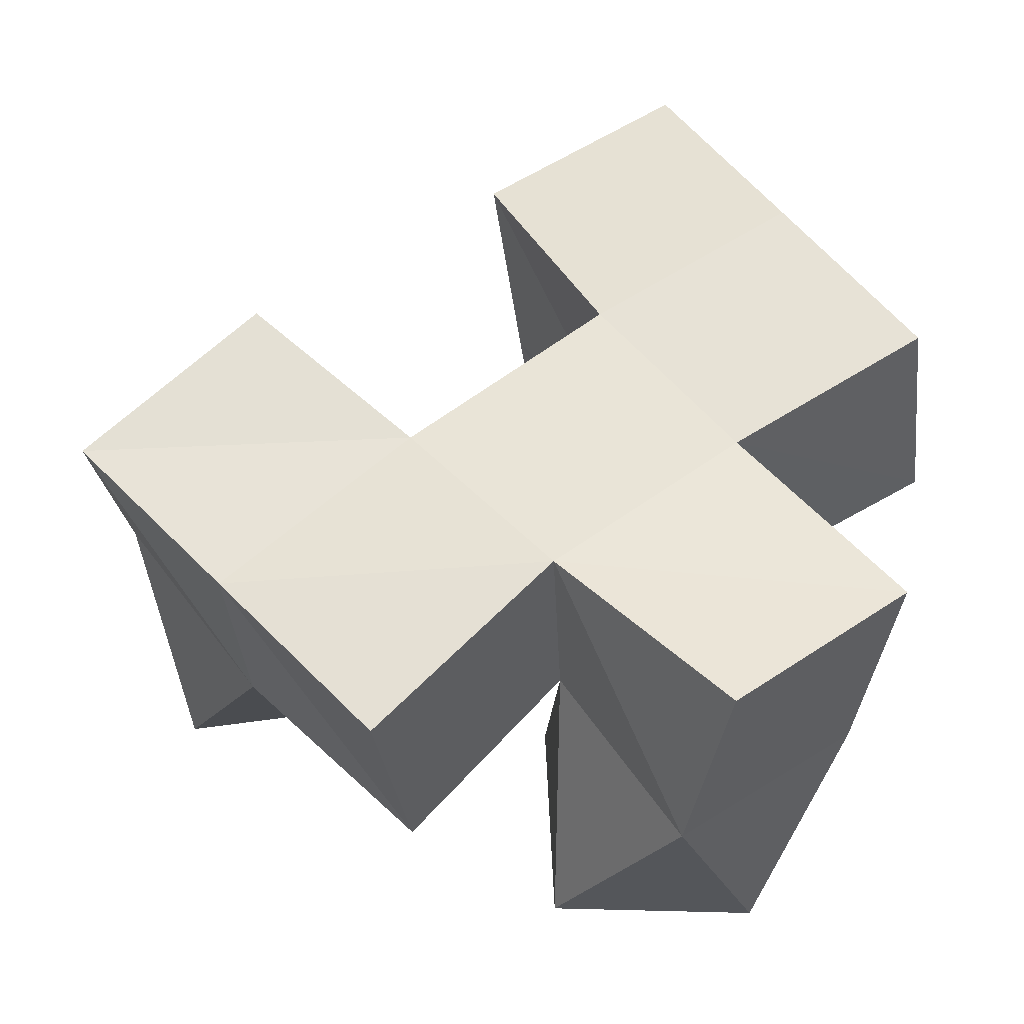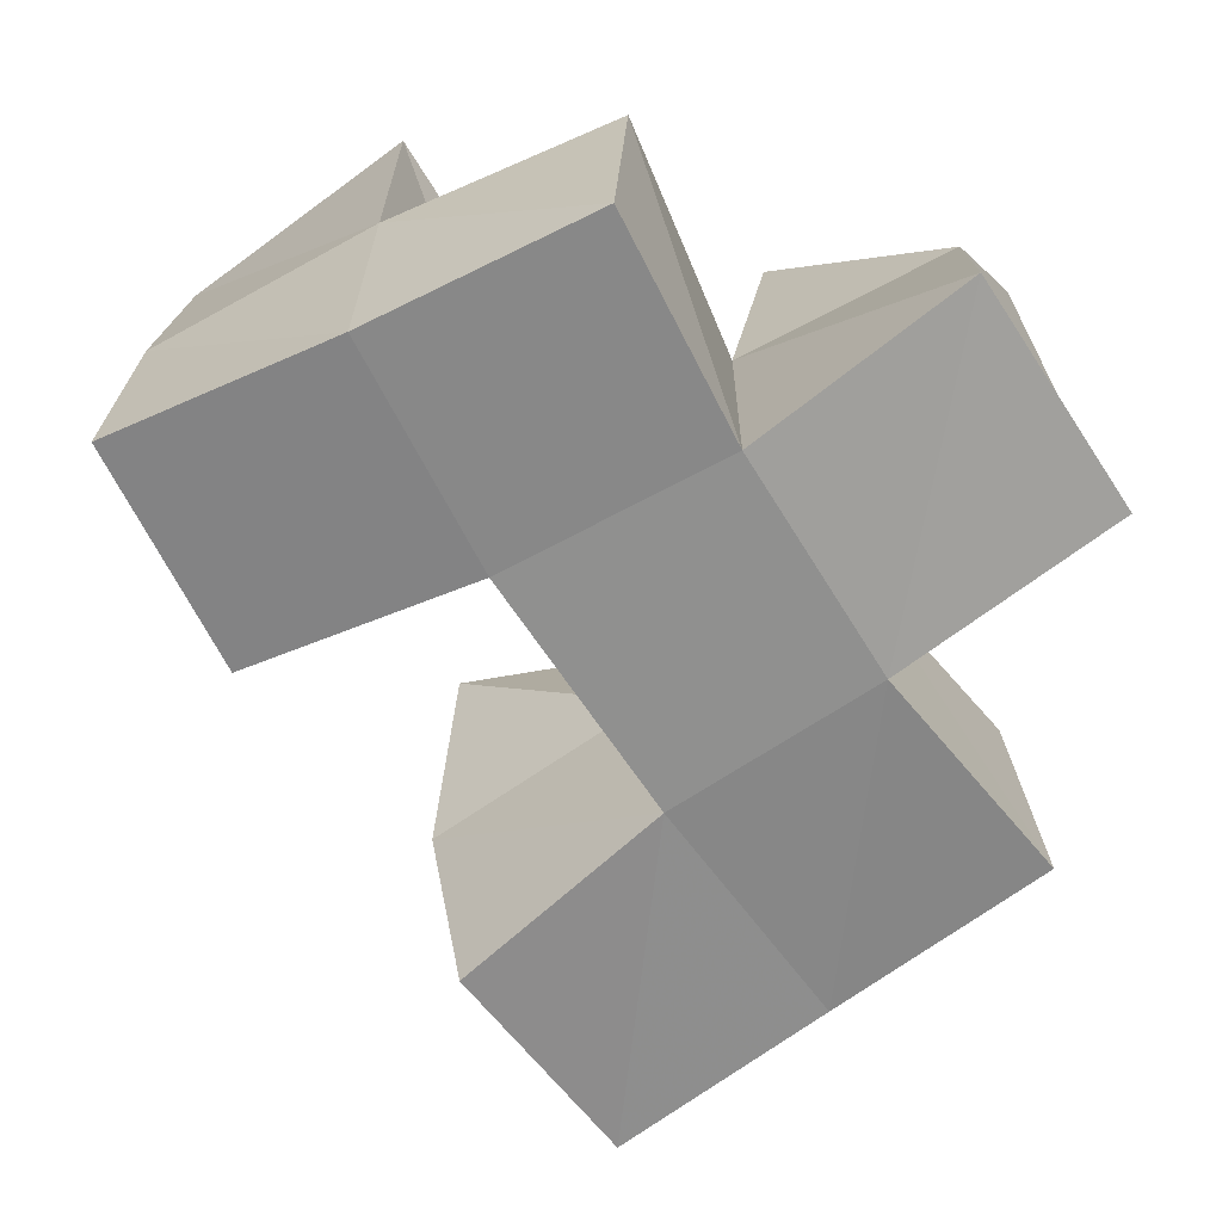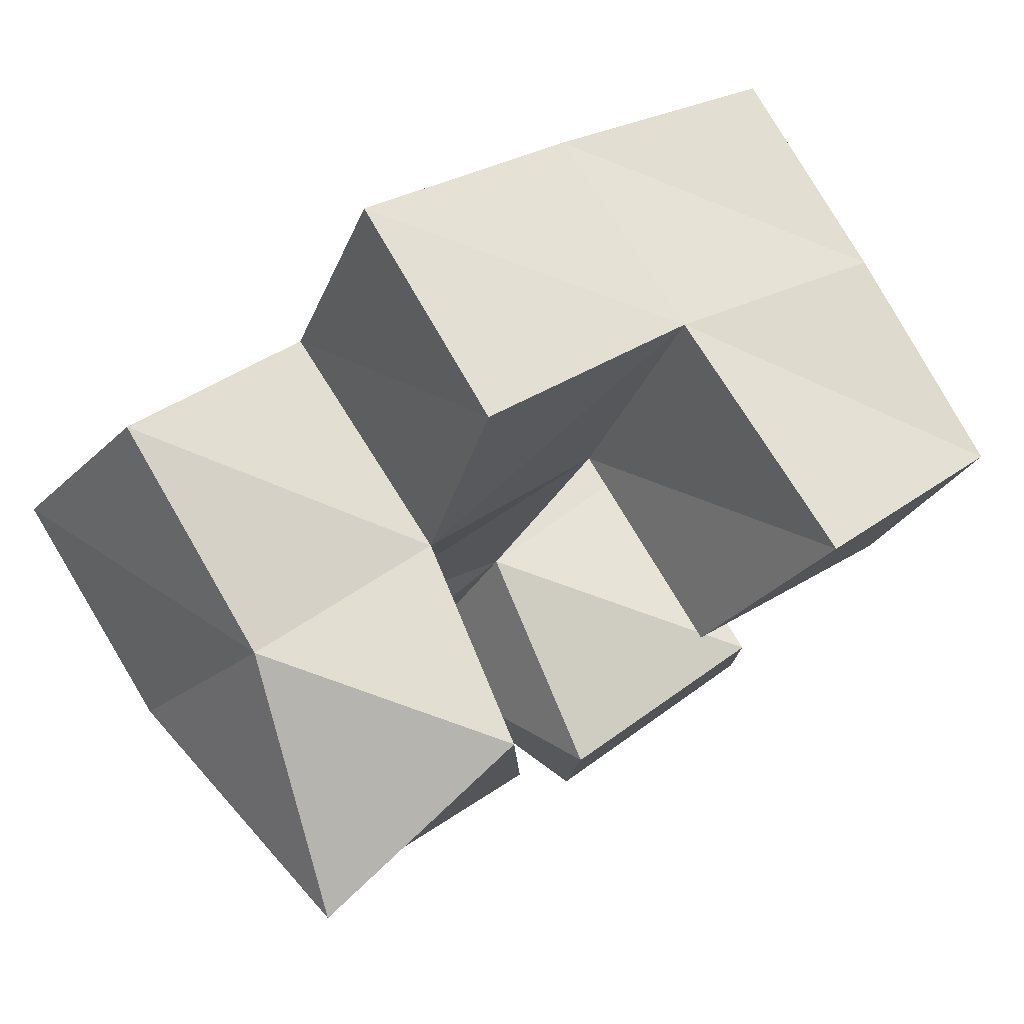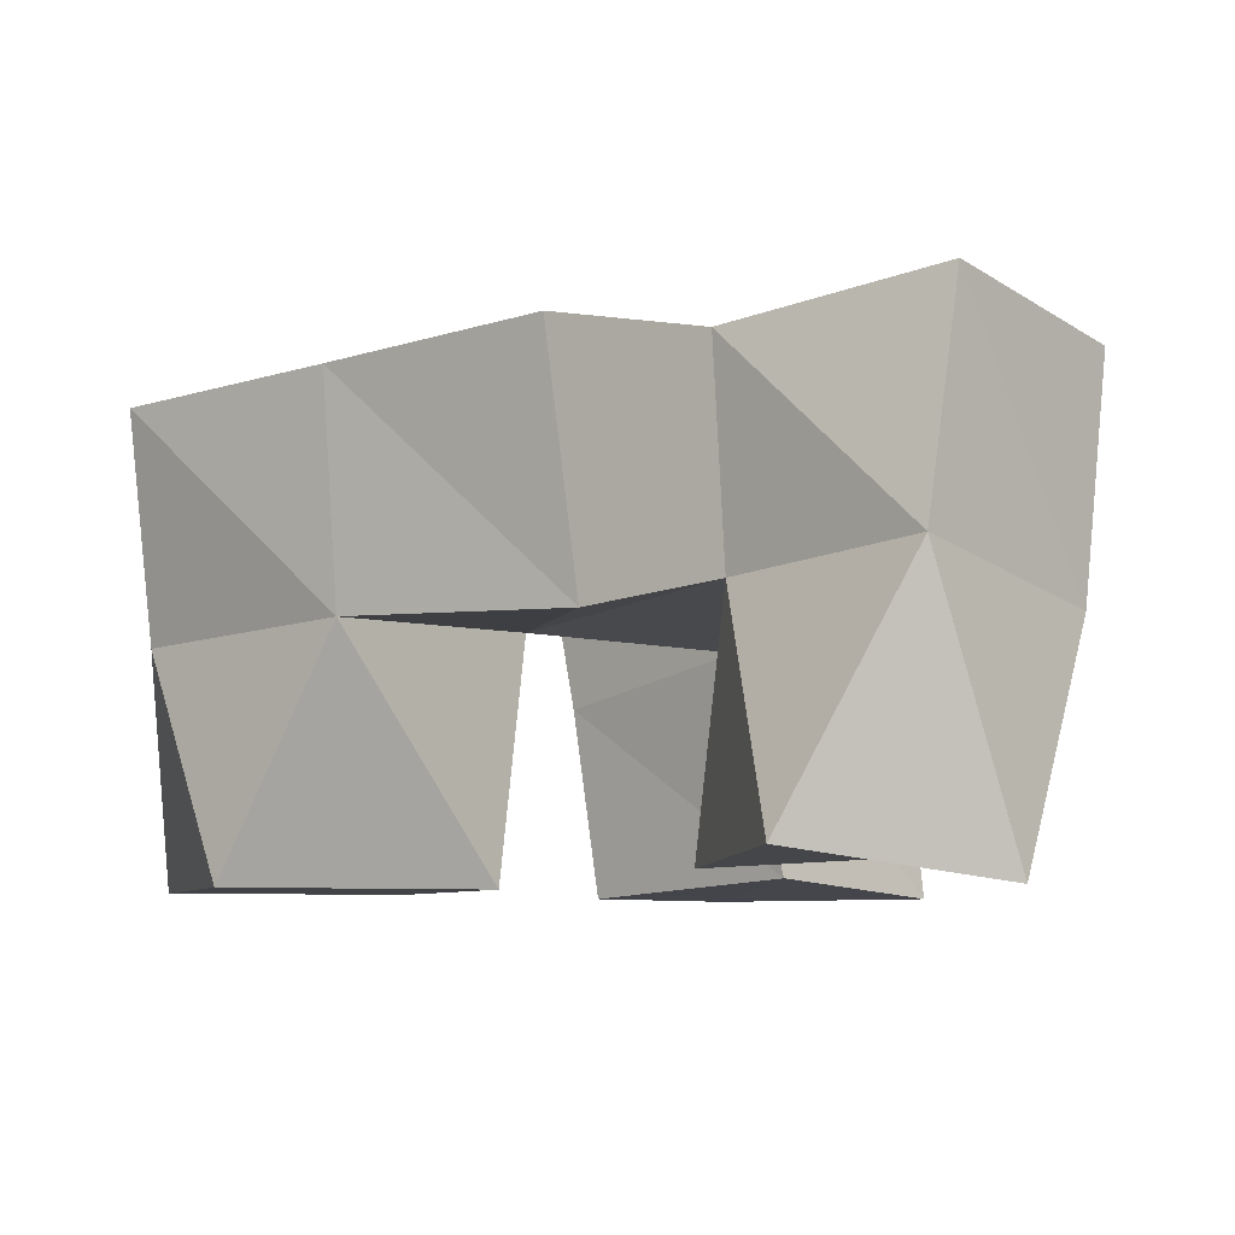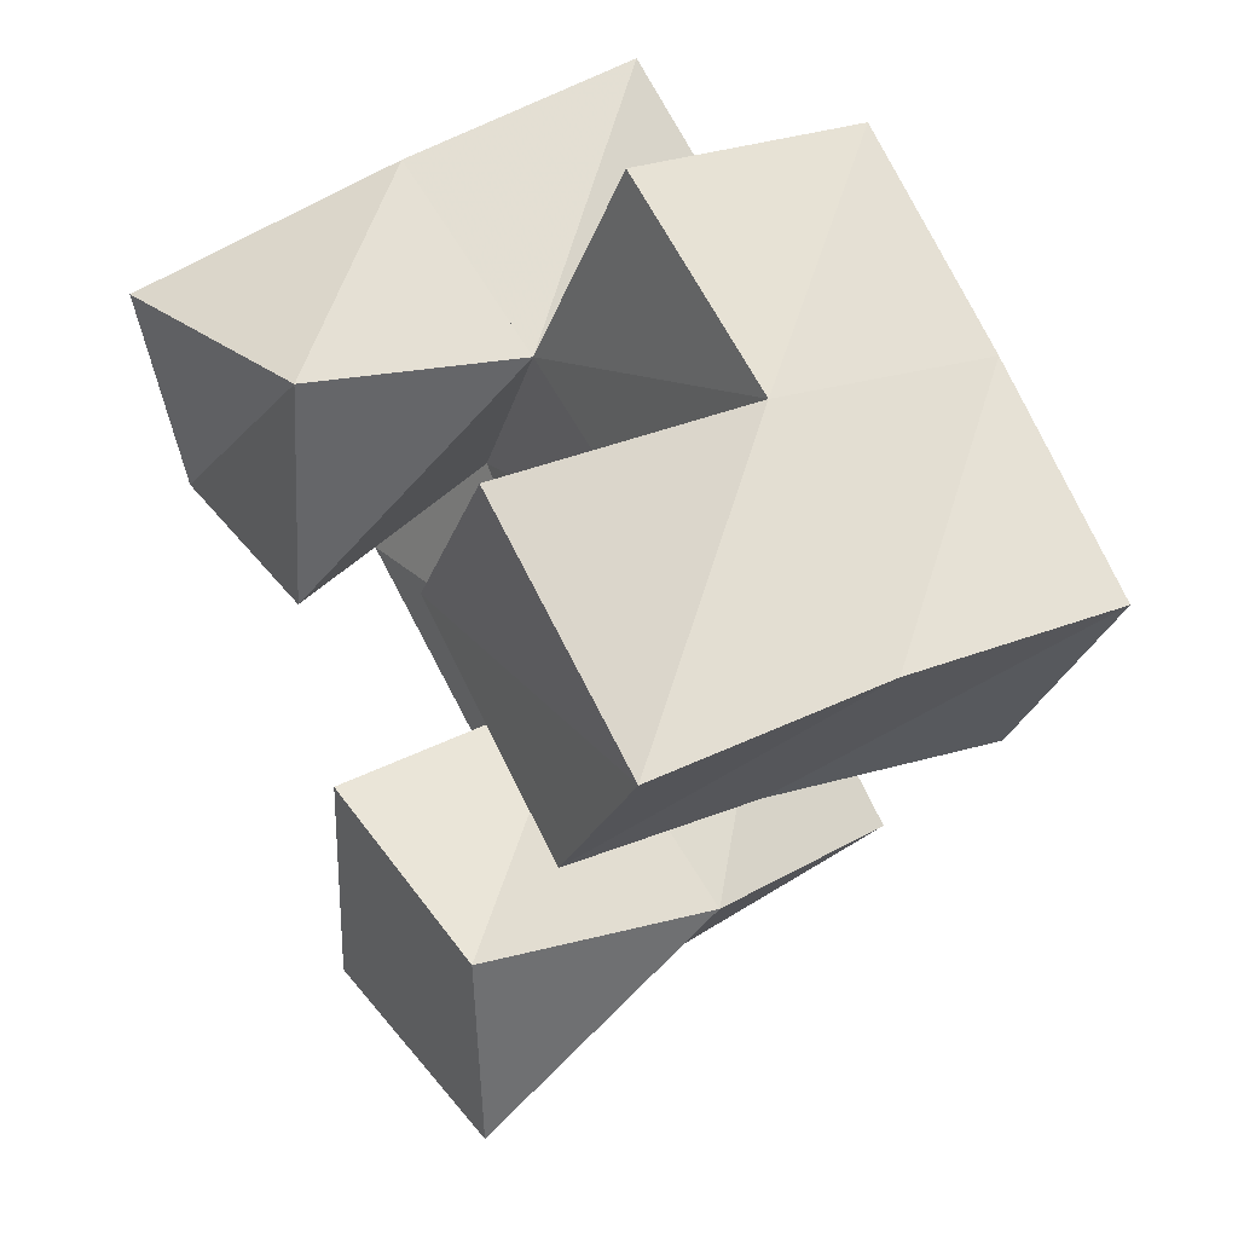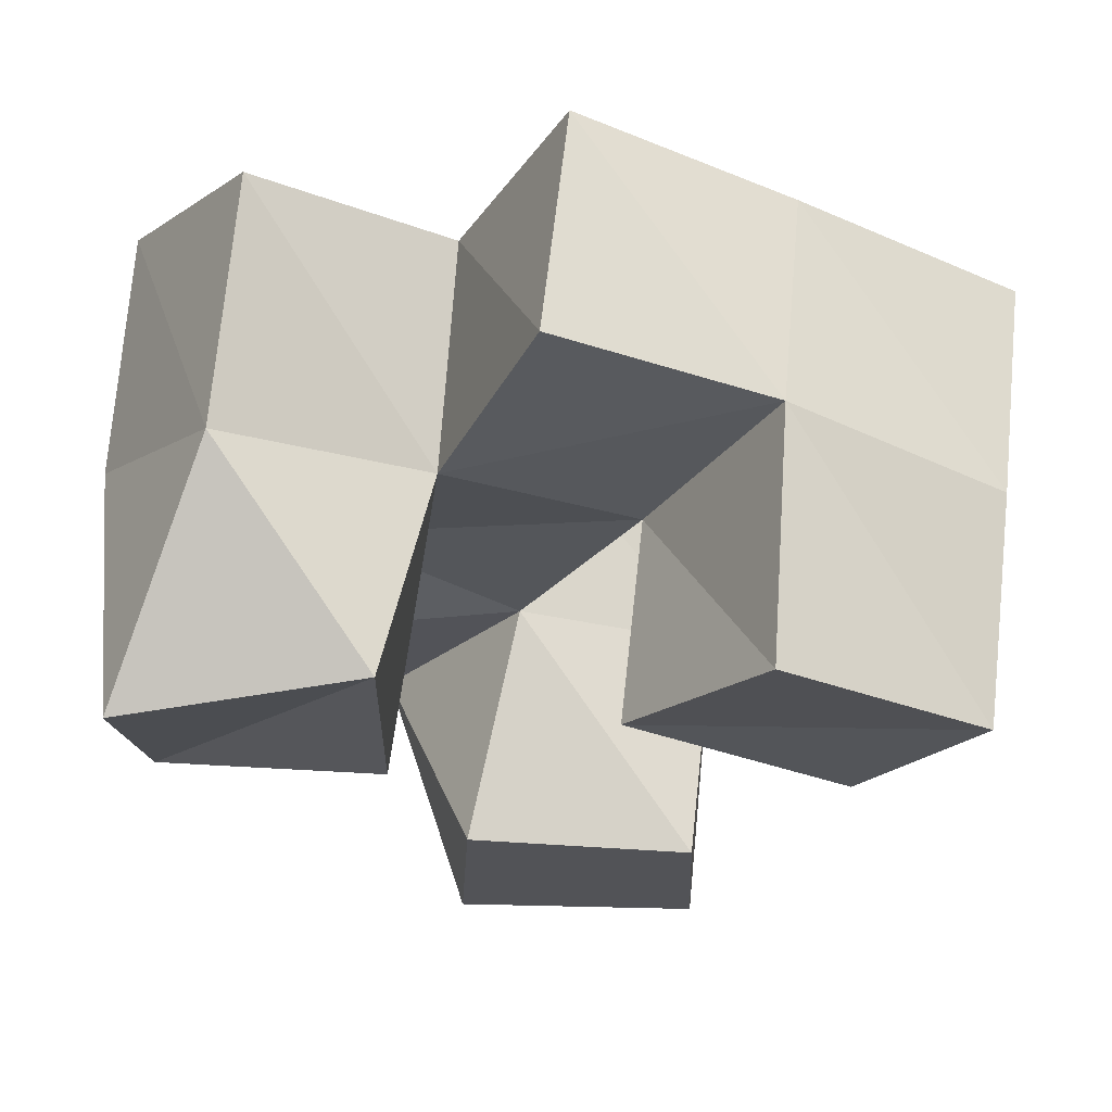
<metadata>
{"format":"obj","ext":"obj","renderer":"f3d","projection":"perspective","resolution":1024,"background":"white","views":[{"elev":55.2,"azim":-95.5,"up":"+Y"},{"elev":20.2,"azim":177.6,"up":"+Z"},{"elev":79.9,"azim":-35.1,"up":"+Z"},{"elev":-6.9,"azim":-106.4,"up":"+Y"},{"elev":40.1,"azim":54.9,"up":"+Z"},{"elev":67.6,"azim":0.9,"up":"+Z"}]}
</metadata>
<code>
v 0.6031 0.1 0.1402
v 0.5792 0.1459 0.1329
v 0.6013 0.1 0.1873
v 0.6065 0.153 0.1752
v 0.5503 0.1 0.1415
v 0.5327 0.1477 0.1598
v 0.5531 0.1 0.1949
v 0.5633 0.1495 0.2026
v 0.6307 0.1 0.2364
v 0.6327 0.1412 0.2314
v 0.6533 0.1 0.2727
v 0.658 0.1477 0.2741
v 0.5843 0.1035 0.2625
v 0.5885 0.1498 0.2536
v 0.6104 0.1 0.3041
v 0.6135 0.1543 0.2995
v 0.5378 0.1037 0.2283
v 0.5227 0.156 0.2295
v 0.5383 0.1067 0.2782
v 0.5482 0.151 0.2719
v 0.4901 0.1065 0.2256
v 0.4797 0.1592 0.2512
v 0.4874 0.1 0.272
v 0.506 0.1501 0.2931
v 0.5714 0.1908 0.127
v 0.6009 0.1987 0.1675
v 0.5317 0.1931 0.1567
v 0.5633 0.1973 0.2
v 0.6407 0.1895 0.2255
v 0.6626 0.1935 0.2703
v 0.5943 0.1973 0.2457
v 0.6174 0.2015 0.2914
v 0.5242 0.2027 0.2275
v 0.5507 0.2033 0.2703
v 0.4839 0.2082 0.2596
v 0.5106 0.2008 0.3004
v 0.4931 0.1458 0.1936
v 0.4912 0.1957 0.1867
v 0.5682 0.1577 0.3195
v 0.5729 0.2069 0.3141
f 1 2 4
f 3 1 4
f 2 6 8
f 4 2 8
f 6 5 7
f 8 6 7
f 5 1 3
f 7 5 3
f 8 7 3
f 4 8 3
f 2 1 5
f 6 2 5
f 9 10 12
f 11 9 12
f 10 14 16
f 12 10 16
f 14 13 15
f 16 14 15
f 13 9 11
f 15 13 11
f 16 15 11
f 12 16 11
f 10 9 13
f 14 10 13
f 17 18 20
f 19 17 20
f 18 22 24
f 20 18 24
f 22 21 23
f 24 22 23
f 21 17 19
f 23 21 19
f 24 23 19
f 20 24 19
f 18 17 21
f 22 18 21
f 2 25 26
f 4 2 26
f 25 27 28
f 26 25 28
f 27 6 8
f 28 27 8
f 6 2 4
f 8 6 4
f 28 8 4
f 26 28 4
f 25 2 6
f 27 25 6
f 10 29 30
f 12 10 30
f 29 31 32
f 30 29 32
f 31 14 16
f 32 31 16
f 14 10 12
f 16 14 12
f 32 16 12
f 30 32 12
f 29 10 14
f 31 29 14
f 18 33 34
f 20 18 34
f 33 35 36
f 34 33 36
f 35 22 24
f 36 35 24
f 22 18 20
f 24 22 20
f 36 24 20
f 34 36 20
f 33 18 22
f 35 33 22
f 6 27 28
f 8 6 28
f 27 38 33
f 28 27 33
f 38 37 18
f 33 38 18
f 37 6 8
f 18 37 8
f 33 18 8
f 28 33 8
f 27 6 37
f 38 27 37
f 8 28 31
f 14 8 31
f 28 33 34
f 31 28 34
f 33 18 20
f 34 33 20
f 18 8 14
f 20 18 14
f 34 20 14
f 31 34 14
f 28 8 18
f 33 28 18
f 14 31 32
f 16 14 32
f 31 34 40
f 32 31 40
f 34 20 39
f 40 34 39
f 20 14 16
f 39 20 16
f 40 39 16
f 32 40 16
f 31 14 20
f 34 31 20

</code>
